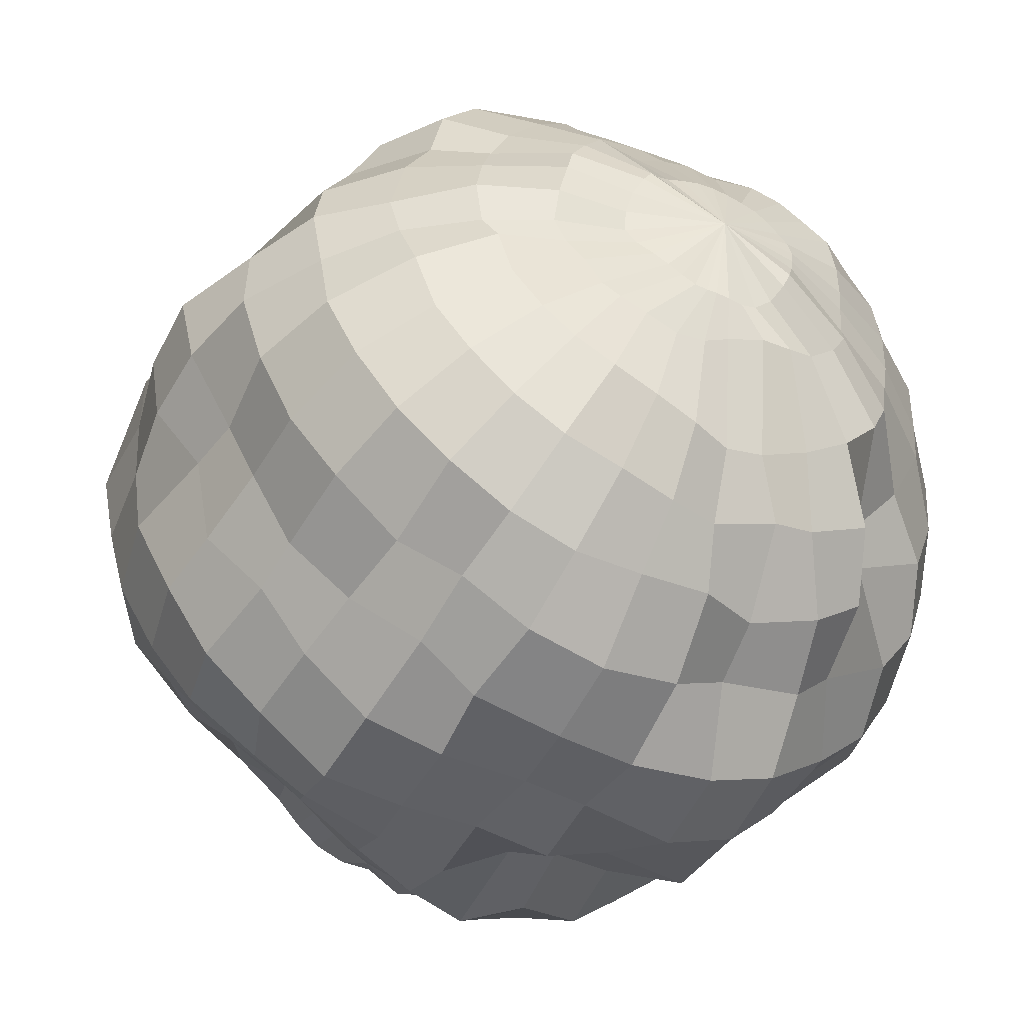
<metadata>
{"format":"obj","ext":"obj","renderer":"f3d","projection":"perspective","resolution":1024,"background":"white","views":[{"elev":-51.5,"azim":-28.6,"up":"+Z"}]}
</metadata>
<code>
o Sphere
v -0.000233 0.7598 -0.5211
v 0.006818 0.529 -0.8009
v -0.003437 0.1803 -0.899
v 0.02587 0.005942 -0.8982
v 0.002471 -0.1869 -0.9472
v 0.002286 -0.5473 -0.7865
v 0.03806 0.9808 -0.1913
v 0.07577 0.9177 -0.3727
v 0.1078 0.8081 -0.5341
v 0.1366 0.6578 -0.6465
v 0.1531 0.5546 -0.8092
v 0.1654 0.3392 -0.7619
v 0.1823 0.1886 -0.8965
v 0.1678 -0.006424 -0.9151
v 0.1845 -0.1805 -0.9389
v 0.189 -0.371 -0.8612
v 0.1588 -0.5597 -0.7746
v 0.1247 -0.6535 -0.6617
v 0.09993 -0.7599 -0.5332
v 0.05423 -0.8693 -0.2924
v 0.03429 -0.9159 -0.2075
v 0.07466 0.9808 -0.1802
v 0.1475 0.9157 -0.3504
v 0.2102 0.8096 -0.4899
v 0.2667 0.6921 -0.6425
v 0.3021 0.5168 -0.7314
v 0.287 0.3344 -0.7171
v 0.3416 0.1977 -0.8041
v 0.3825 1.1e-05 -0.9237
v 0.3761 -0.1979 -0.9084
v 0.3198 -0.3544 -0.7703
v 0.3067 -0.4956 -0.7242
v 0.2653 -0.6836 -0.609
v 0.1957 -0.756 -0.4923
v 0.1318 -0.8941 -0.2731
v 0.07001 -0.9139 -0.2059
v 0.1084 0.9808 -0.1622
v 0.2071 0.9095 -0.3188
v 0.2967 0.8039 -0.4362
v 0.3881 0.6992 -0.5766
v 0.4546 0.5446 -0.684
v 0.4309 0.3453 -0.6952
v 0.5415 0.1947 -0.8119
v 0.5556 0 -0.8315
v 0.5449 -0.1951 -0.8155
v 0.5044 -0.3759 -0.7349
v 0.4587 -0.5393 -0.6745
v 0.373 -0.6681 -0.5579
v 0.3049 -0.7736 -0.4343
v 0.2017 -0.8963 -0.2662
v 0.1044 -0.915 -0.1939
v 0.1382 0.9818 -0.1378
v 0.259 0.8953 -0.2685
v 0.366 0.7805 -0.3785
v 0.4822 0.6847 -0.4749
v 0.5676 0.5374 -0.5744
v 0.6063 0.3591 -0.6118
v 0.6381 0.1841 -0.612
v 0.6834 0.004201 -0.6813
v 0.6884 -0.1956 -0.6884
v 0.6062 -0.3579 -0.6107
v 0.5737 -0.5461 -0.5697
v 0.4985 -0.7006 -0.5035
v 0.3901 -0.8122 -0.3905
v 0.2576 -0.8955 -0.2532
v 0.1305 -0.9387 -0.1806
v 0.1627 0.9833 -0.108
v 0.3186 0.9048 -0.2044
v 0.4355 0.77 -0.2711
v 0.5651 0.683 -0.3765
v 0.6808 0.5409 -0.454
v 0.7216 0.3599 -0.4897
v 0.7351 0.1744 -0.5072
v 0.7741 0.01332 -0.5253
v 0.8155 -0.1951 -0.5449
v 0.7568 -0.3803 -0.5126
v 0.6016 -0.533 -0.4078
v 0.5539 -0.6077 -0.3624
v 0.4616 -0.8307 -0.3084
v 0.3131 -0.9075 -0.2045
v 0.1464 -0.9718 -0.1519
v 0.001828 0.9874 0.005786
v 0.1807 0.983 -0.07428
v 0.3598 0.9139 -0.1402
v 0.4848 0.7888 -0.1898
v 0.6215 0.6801 -0.2525
v 0.7648 0.5501 -0.3136
v 0.8364 0.371 -0.3448
v 0.8796 0.203 -0.3661
v 0.9236 1.5e-05 -0.3826
v 0.9061 -0.1951 -0.3753
v 0.8536 -0.3827 -0.3536
v 0.7646 -0.5535 -0.3169
v 0.6296 -0.6662 -0.2666
v 0.5055 -0.8232 -0.2041
v 0.35 -0.9075 -0.1356
v 0.1629 -0.978 -0.103
v 0.1913 0.9804 -0.03812
v 0.3784 0.9162 -0.07978
v 0.5085 0.79 -0.1284
v 0.6713 0.6864 -0.1334
v 0.8151 0.5553 -0.1621
v 0.8662 0.3822 -0.1659
v 0.8628 0.1806 -0.1267
v 0.9108 0.004044 -0.1627
v 0.9333 -0.161 -0.193
v 0.9061 -0.3827 -0.1802
v 0.8155 -0.5556 -0.1622
v 0.6845 -0.7024 -0.1334
v 0.5246 -0.8164 -0.1
v 0.3597 -0.8902 -0.07556
v 0.1806 -0.9669 -0.05154
v 0.1956 0.983 -0.000592
v 0.3899 0.9293 -0.01462
v 0.5235 0.799 -0.05673
v 0.6937 0.6982 -0.001764
v 0.8315 0.5556 0
v 0.8818 0.3547 -0.031
v 0.7954 0.1269 0.04433
v 0.7974 0.001734 0.02363
v 0.9051 -0.1946 -0.04422
v 0.9212 -0.3776 -0.000414
v 0.8299 -0.5568 -0.000192
v 0.7026 -0.6947 0.000941
v 0.5429 -0.8126 -0.003608
v 0.3554 -0.9059 -0.01095
v 0.1909 -0.9594 -0.002184
v 0.1922 0.9848 0.03702
v 0.3837 0.9366 0.0636
v 0.5447 0.8344 0.09098
v 0.6929 0.7064 0.1379
v 0.8155 0.5556 0.1622
v 0.8968 0.389 0.1778
v 0.9134 0.1647 0.2185
v 0.956 0.006045 0.1934
v 0.9592 -0.1946 0.191
v 0.9061 -0.3827 0.1802
v 0.8161 -0.5567 0.1621
v 0.6955 -0.7117 0.1352
v 0.5392 -0.8238 0.09847
v 0.3604 -0.9073 0.05906
v 0.1952 -0.9568 0.03762
v 0.18 0.9791 0.07453
v 0.351 0.9197 0.1461
v 0.5111 0.828 0.2117
v 0.6579 0.6597 0.2514
v 0.7682 0.5556 0.3182
v 0.8536 0.3827 0.3536
v 0.9046 0.1953 0.3735
v 0.9239 0 0.3827
v 0.9061 -0.1951 0.3753
v 0.8536 -0.3827 0.3536
v 0.7682 -0.5556 0.3182
v 0.653 -0.7067 0.2705
v 0.5142 -0.8342 0.204
v 0.3536 -0.9182 0.14
v 0.1859 -0.9568 0.06896
v 0.1614 0.9757 0.1086
v 0.3167 0.9208 0.2115
v 0.4547 0.8098 0.3139
v 0.5649 0.6905 0.3569
v 0.562 0.5706 0.436
v 0.77 0.3741 0.4988
v 0.8155 0.1951 0.5449
v 0.8315 0 0.5556
v 0.8155 -0.1951 0.5449
v 0.7682 -0.3827 0.5133
v 0.6913 -0.5556 0.4619
v 0.5879 -0.7071 0.3928
v 0.4621 -0.8317 0.3085
v 0.3246 -0.9353 0.2077
v 0.1664 -0.9544 0.09956
v 0.1376 0.9762 0.1367
v 0.2752 0.9093 0.27
v 0.3899 0.8191 0.3938
v 0.474 0.6344 0.4683
v 0.4863 0.5418 0.5184
v 0.6279 0.374 0.6407
v 0.6935 0.1951 0.6935
v 0.7041 0.002441 0.7059
v 0.6935 -0.1951 0.6935
v 0.6533 -0.3827 0.6533
v 0.5879 -0.5556 0.5879
v 0.5 -0.7071 0.5
v 0.3928 -0.8315 0.3928
v 0.271 -0.9248 0.2705
v 0.1386 -0.9552 0.1301
v 0.1083 0.9728 0.1565
v 0.2197 0.901 0.3164
v 0.2827 0.824 0.4459
v 0.3862 0.6622 0.5555
v 0.4105 0.5137 0.6832
v 0.4846 0.3829 0.7393
v 0.5407 0.2133 0.7837
v 0.5556 0 0.8315
v 0.5449 -0.1951 0.8155
v 0.5133 -0.3827 0.7682
v 0.4619 -0.5556 0.6913
v 0.3928 -0.7071 0.5879
v 0.3085 -0.831 0.4617
v 0.2122 -0.9206 0.3174
v 0.107 -0.9544 0.1525
v 0.07447 0.9729 0.1744
v 0.1447 0.9078 0.3419
v 0.2099 0.8309 0.489
v 0.2562 0.7008 0.6469
v 0.3161 0.5471 0.7588
v 0.3536 0.3735 0.849
v 0.3753 0.1951 0.9061
v 0.3827 0 0.9239
v 0.3753 -0.1951 0.9061
v 0.3536 -0.3827 0.8536
v 0.3182 -0.5556 0.7682
v 0.2706 -0.7071 0.6533
v 0.2073 -0.8194 0.5054
v 0.1448 -0.908 0.3502
v 0.07429 -0.9516 0.1673
v 0.03672 0.9754 0.1877
v 0.06861 0.9143 0.3604
v 0.1089 0.8275 0.5327
v 0.1456 0.6762 0.6729
v 0.1536 0.5335 0.7644
v 0.1902 0.3567 0.8726
v 0.1909 0.1947 0.9599
v 0.1951 0 0.9808
v 0.1913 -0.1951 0.9619
v 0.1757 -0.3744 0.9033
v 0.1622 -0.5556 0.8155
v 0.1344 -0.7022 0.6844
v 0.09947 -0.8031 0.5198
v 0.06649 -0.8711 0.3813
v 0.03867 -0.9495 0.1768
v -0.002188 0.9724 0.1894
v -0.005039 0.9017 0.3682
v 0.002892 0.8237 0.5496
v 0.001249 0.7023 0.6996
v 0.01497 0.5087 0.817
v -0.01269 0.3971 0.8909
v -0.009261 0.2111 0.9587
v -0 0 1
v -1.5e-05 -0.1951 0.9807
v -0.008098 -0.3516 0.9134
v -0 -0.5556 0.8315
v -0.007805 -0.7093 0.6716
v 0.0257 -0.7986 0.5149
v -0.000325 -0.8594 0.4062
v 0.001215 -0.9475 0.1813
v -0.03868 0.9733 0.1886
v -0.07394 0.91 0.3628
v -0.1098 0.8257 0.5423
v -0.1377 0.7061 0.6925
v -0.1642 0.5319 0.8116
v -0.1557 0.3789 0.8858
v -0.1848 0.1756 0.9424
v -0.1951 0 0.9808
v -0.1772 -0.2108 0.9363
v -0.1669 -0.3657 0.8814
v -0.1625 -0.5545 0.8149
v -0.1321 -0.7063 0.6581
v -0.09193 -0.786 0.5219
v -0.0646 -0.8544 0.3835
v -0.03673 -0.9431 0.1799
v -0.07335 0.9718 0.1797
v -0.1446 0.9155 0.3516
v -0.2084 0.8193 0.4928
v -0.2733 0.7018 0.6461
v -0.2929 0.5473 0.7643
v -0.3258 0.3789 0.8361
v -0.3666 0.1927 0.8794
v -0.3775 0.00942 0.9167
v -0.3496 -0.2402 0.8354
v -0.327 -0.326 0.8285
v -0.3221 -0.5279 0.7679
v -0.2528 -0.7082 0.6175
v -0.2036 -0.773 0.5038
v -0.1318 -0.8485 0.3428
v -0.07476 -0.9359 0.1712
v -0.1073 0.9739 0.1619
v -0.2113 0.9197 0.3175
v -0.3046 0.8221 0.4613
v -0.4027 0.6928 0.5678
v -0.4649 0.5535 0.6693
v -0.4769 0.3667 0.7162
v -0.5158 0.1887 0.7757
v -0.5553 0.000636 0.8309
v -0.529 -0.2207 0.7885
v -0.4928 -0.3474 0.7636
v -0.4615 -0.5455 0.6904
v -0.3763 -0.7004 0.5681
v -0.2986 -0.7956 0.456
v -0.201 -0.8674 0.3054
v -0.1118 -0.9312 0.1551
v -0.1379 0.9802 0.1379
v -0.2706 0.9226 0.2701
v -0.3914 0.8288 0.3935
v -0.4876 0.6997 0.5017
v -0.5802 0.5508 0.5773
v -0.6108 0.3659 0.6101
v -0.6511 0.1899 0.6531
v -0.7071 0 0.7071
v -0.6666 -0.2053 0.6479
v -0.6008 -0.3832 0.5825
v -0.5767 -0.5349 0.5561
v -0.4978 -0.7073 0.4989
v -0.378 -0.8042 0.3786
v -0.2626 -0.89 0.2719
v -0.1445 -0.9369 0.1338
v 0.002713 -0.9749 -0.007096
v -0.1622 0.9806 0.1084
v -0.3156 0.9074 0.2079
v -0.4612 0.8303 0.3077
v -0.5879 0.7071 0.3928
v -0.6913 0.5556 0.4619
v -0.7259 0.3726 0.4903
v -0.7671 0.1669 0.4897
v -0.7392 -0.000407 0.501
v -0.7291 -0.1694 0.542
v -0.6519 -0.348 0.4677
v -0.6626 -0.5367 0.4477
v -0.5792 -0.7031 0.3896
v -0.4501 -0.7903 0.286
v -0.3064 -0.8912 0.2091
v -0.1688 -0.9497 0.1102
v -0.1801 0.9788 0.07428
v -0.3544 0.882 0.1257
v -0.5053 0.8174 0.1783
v -0.6541 0.7074 0.2703
v -0.7796 0.5611 0.3155
v -0.8551 0.381 0.3535
v -0.8666 0.153 0.3603
v -0.8083 -0.002565 0.2844
v -0.7321 -0.1926 0.2792
v -0.7007 -0.3039 0.2803
v -0.7181 -0.4959 0.3267
v -0.6009 -0.6873 0.2533
v -0.4878 -0.772 0.2029
v -0.3412 -0.8934 0.1422
v -0.1862 -0.9447 0.08044
v -0.1913 0.9725 0.03672
v -0.3867 0.8788 0.0479
v -0.5217 0.7979 0.05646
v -0.6972 0.7199 0.1139
v -0.8212 0.5618 0.1677
v -0.9032 0.3819 0.1807
v -0.9268 0.1828 0.18
v -0.8689 0.000563 0.1544
v -0.8214 -0.1072 0.1786
v -0.7911 -0.375 0.1646
v -0.7953 -0.5349 0.1384
v -0.6594 -0.6822 0.1367
v -0.5153 -0.7844 0.1109
v -0.3565 -0.8951 0.06935
v -0.204 -0.9215 0.04019
v -0.1953 0.9631 -0.002087
v -0.368 0.8584 -0.01007
v -0.5127 0.7807 -0.02858
v -0.6762 0.6847 -0.009938
v -0.8292 0.5577 -0.000211
v -0.9239 0.3827 -0
v -0.9238 0.1826 -0.001141
v -0.968 -0.000373 0.000661
v -0.976 -0.1877 -0.004759
v -0.8939 -0.3758 -7.6e-05
v -0.8145 -0.5426 0.002554
v -0.6838 -0.6666 -0.009846
v -0.5399 -0.805 -0.02033
v -0.3711 -0.8802 -0.01983
v -0.21 -0.8968 -0.009046
v -0.1924 0.9533 -0.04041
v -0.342 0.8366 -0.08753
v -0.5191 0.7478 -0.1208
v -0.6424 0.6723 -0.09905
v -0.7806 0.5488 -0.1504
v -0.8885 0.3766 -0.1866
v -0.9107 0.182 -0.1795
v -0.9419 -0.01243 -0.1898
v -0.9361 -0.1878 -0.176
v -0.8917 -0.3655 -0.1575
v -0.7864 -0.5424 -0.154
v -0.6598 -0.6723 -0.1157
v -0.5121 -0.7806 -0.1101
v -0.3693 -0.8517 -0.1027
v -0.2044 -0.8813 -0.0602
v -0.1813 0.9528 -0.07584
v -0.3331 0.8343 -0.1476
v -0.4397 0.7491 -0.1881
v -0.5991 0.6716 -0.2283
v -0.732 0.5614 -0.3009
v -0.84 0.3815 -0.346
v -0.8831 0.184 -0.3555
v -0.8337 -0.03345 -0.3364
v -0.8161 -0.1638 -0.3435
v -0.8381 -0.3727 -0.3501
v -0.7672 -0.5548 -0.3177
v -0.6336 -0.7065 -0.2497
v -0.4828 -0.8017 -0.1747
v -0.3351 -0.8434 -0.1498
v -0.1788 -0.888 -0.1017
v -0.1624 0.9606 -0.1077
v -0.3245 0.8389 -0.1888
v -0.3951 0.7579 -0.2374
v -0.5382 0.6559 -0.3609
v -0.6459 0.5145 -0.4394
v -0.7464 0.3782 -0.5034
v -0.7914 0.1765 -0.5308
v -0.7731 0.01055 -0.5212
v -0.7481 -0.1692 -0.483
v -0.7464 -0.3569 -0.4964
v -0.6932 -0.5588 -0.4631
v -0.5776 -0.6973 -0.3826
v -0.4433 -0.7951 -0.2814
v -0.2926 -0.849 -0.1997
v -0.1427 -0.8972 -0.1317
v -0.138 0.9713 -0.1369
v -0.2694 0.8534 -0.2449
v -0.363 0.7413 -0.3551
v -0.4398 0.6152 -0.4385
v -0.5228 0.5041 -0.5427
v -0.6412 0.3678 -0.6344
v -0.6807 0.1846 -0.6818
v -0.6478 -0.0282 -0.6616
v -0.6408 -0.1518 -0.6364
v -0.6385 -0.3733 -0.6443
v -0.5879 -0.5555 -0.5879
v -0.4928 -0.7007 -0.4895
v -0.3717 -0.7985 -0.3692
v -0.2504 -0.8477 -0.2599
v -0.1094 -0.9019 -0.1555
v -0.1084 0.9779 -0.1617
v -0.2075 0.8677 -0.3011
v -0.2579 0.6978 -0.4206
v -0.3315 0.5926 -0.5303
v -0.3989 0.4841 -0.6276
v -0.454 0.4135 -0.6846
v -0.5358 0.1944 -0.7898
v -0.5264 -0.01223 -0.7951
v -0.5015 -0.1733 -0.7618
v -0.4731 -0.3402 -0.7314
v -0.4614 -0.5552 -0.6905
v -0.3876 -0.701 -0.581
v -0.2962 -0.8033 -0.4361
v -0.2124 -0.8593 -0.2998
v -0.0752 -0.9021 -0.1745
v -0.07466 0.9799 -0.1801
v -0.1422 0.8876 -0.3419
v -0.1669 0.705 -0.4683
v -0.2156 0.5932 -0.5979
v -0.3014 0.4931 -0.6809
v -0.3412 0.3758 -0.7913
v -0.3696 0.1988 -0.9042
v -0.367 3.9e-05 -0.9043
v -0.3463 -0.2125 -0.8559
v -0.3349 -0.3755 -0.8042
v -0.3127 -0.546 -0.7614
v -0.2698 -0.7051 -0.6515
v -0.206 -0.8131 -0.4934
v -0.1497 -0.8623 -0.3241
v -0.04242 -0.9026 -0.1894
v -0.03806 0.9808 -0.1913
v -0.0732 0.9077 -0.3696
v -0.1018 0.7154 -0.494
v -0.1245 0.623 -0.6345
v -0.137 0.5139 -0.7478
v -0.164 0.3467 -0.8641
v -0.181 0.1966 -0.9056
v -0.1887 -0.008958 -0.9352
v -0.2002 -0.1791 -0.9169
v -0.1779 -0.3804 -0.8936
v -0.1613 -0.5522 -0.8106
v -0.1274 -0.697 -0.6715
v -0.1022 -0.8101 -0.528
v -0.06924 -0.8538 -0.3347
v -0.01483 -0.9068 -0.1967
v 0 0.9808 -0.1951
v 0.000613 0.9182 -0.3803
v 0.006875 0.6431 -0.6571
v 0.006461 0.3619 -0.8786
v -3e-06 -0.382 -0.9228
v 0.000282 -0.6876 -0.6929
v 0.003207 -0.792 -0.5392
v 0.001404 -0.8561 -0.3178
v 0.006173 -0.9114 -0.2004
f 476 1 9 10
f 479 6 17 18
f 2 476 10 11
f 480 479 18 19
f 477 2 11 12
f 481 480 19 20
f 3 477 12 13
f 482 481 20 21
f 4 3 13 14
f 474 82 7
f 308 482 21
f 5 4 14 15
f 475 474 7 8
f 478 5 15 16
f 1 475 8 9
f 6 478 16 17
f 16 15 30 31
f 9 8 23 24
f 17 16 31 32
f 10 9 24 25
f 18 17 32 33
f 11 10 25 26
f 19 18 33 34
f 12 11 26 27
f 20 19 34 35
f 13 12 27 28
f 21 20 35 36
f 14 13 28 29
f 7 82 22
f 308 21 36
f 15 14 29 30
f 8 7 22 23
f 35 34 49 50
f 28 27 42 43
f 36 35 50 51
f 29 28 43 44
f 22 82 37
f 308 36 51
f 30 29 44 45
f 23 22 37 38
f 31 30 45 46
f 24 23 38 39
f 32 31 46 47
f 25 24 39 40
f 33 32 47 48
f 26 25 40 41
f 34 33 48 49
f 27 26 41 42
f 47 46 61 62
f 40 39 54 55
f 48 47 62 63
f 41 40 55 56
f 49 48 63 64
f 42 41 56 57
f 50 49 64 65
f 43 42 57 58
f 51 50 65 66
f 44 43 58 59
f 37 82 52
f 308 51 66
f 45 44 59 60
f 38 37 52 53
f 46 45 60 61
f 39 38 53 54
f 66 65 80 81
f 59 58 73 74
f 52 82 67
f 308 66 81
f 60 59 74 75
f 53 52 67 68
f 61 60 75 76
f 54 53 68 69
f 62 61 76 77
f 55 54 69 70
f 63 62 77 78
f 56 55 70 71
f 64 63 78 79
f 57 56 71 72
f 65 64 79 80
f 58 57 72 73
f 70 69 85 86
f 78 77 93 94
f 71 70 86 87
f 79 78 94 95
f 72 71 87 88
f 80 79 95 96
f 73 72 88 89
f 81 80 96 97
f 74 73 89 90
f 67 82 83
f 308 81 97
f 75 74 90 91
f 68 67 83 84
f 76 75 91 92
f 69 68 84 85
f 77 76 92 93
f 90 89 104 105
f 83 82 98
f 308 97 112
f 91 90 105 106
f 84 83 98 99
f 92 91 106 107
f 85 84 99 100
f 93 92 107 108
f 86 85 100 101
f 94 93 108 109
f 87 86 101 102
f 95 94 109 110
f 88 87 102 103
f 96 95 110 111
f 89 88 103 104
f 97 96 111 112
f 109 108 123 124
f 102 101 116 117
f 110 109 124 125
f 103 102 117 118
f 111 110 125 126
f 104 103 118 119
f 112 111 126 127
f 105 104 119 120
f 98 82 113
f 308 112 127
f 106 105 120 121
f 99 98 113 114
f 107 106 121 122
f 100 99 114 115
f 108 107 122 123
f 101 100 115 116
f 113 82 128
f 308 127 142
f 121 120 135 136
f 114 113 128 129
f 122 121 136 137
f 115 114 129 130
f 123 122 137 138
f 116 115 130 131
f 124 123 138 139
f 117 116 131 132
f 125 124 139 140
f 118 117 132 133
f 126 125 140 141
f 119 118 133 134
f 127 126 141 142
f 120 119 134 135
f 132 131 146 147
f 140 139 154 155
f 133 132 147 148
f 141 140 155 156
f 134 133 148 149
f 142 141 156 157
f 135 134 149 150
f 128 82 143
f 308 142 157
f 136 135 150 151
f 129 128 143 144
f 137 136 151 152
f 130 129 144 145
f 138 137 152 153
f 131 130 145 146
f 139 138 153 154
f 151 150 165 166
f 144 143 158 159
f 152 151 166 167
f 145 144 159 160
f 153 152 167 168
f 146 145 160 161
f 154 153 168 169
f 147 146 161 162
f 155 154 169 170
f 148 147 162 163
f 156 155 170 171
f 149 148 163 164
f 157 156 171 172
f 150 149 164 165
f 143 82 158
f 308 157 172
f 170 169 184 185
f 163 162 177 178
f 171 170 185 186
f 164 163 178 179
f 172 171 186 187
f 165 164 179 180
f 158 82 173
f 308 172 187
f 166 165 180 181
f 159 158 173 174
f 167 166 181 182
f 160 159 174 175
f 168 167 182 183
f 161 160 175 176
f 169 168 183 184
f 162 161 176 177
f 182 181 196 197
f 175 174 189 190
f 183 182 197 198
f 176 175 190 191
f 184 183 198 199
f 177 176 191 192
f 185 184 199 200
f 178 177 192 193
f 186 185 200 201
f 179 178 193 194
f 187 186 201 202
f 180 179 194 195
f 173 82 188
f 308 187 202
f 181 180 195 196
f 174 173 188 189
f 201 200 215 216
f 194 193 208 209
f 202 201 216 217
f 195 194 209 210
f 188 82 203
f 308 202 217
f 196 195 210 211
f 189 188 203 204
f 197 196 211 212
f 190 189 204 205
f 198 197 212 213
f 191 190 205 206
f 199 198 213 214
f 192 191 206 207
f 200 199 214 215
f 193 192 207 208
f 205 204 219 220
f 213 212 227 228
f 206 205 220 221
f 214 213 228 229
f 207 206 221 222
f 215 214 229 230
f 208 207 222 223
f 216 215 230 231
f 209 208 223 224
f 217 216 231 232
f 210 209 224 225
f 203 82 218
f 308 217 232
f 211 210 225 226
f 204 203 218 219
f 212 211 226 227
f 224 223 238 239
f 232 231 246 247
f 225 224 239 240
f 218 82 233
f 308 232 247
f 226 225 240 241
f 219 218 233 234
f 227 226 241 242
f 220 219 234 235
f 228 227 242 243
f 221 220 235 236
f 229 228 243 244
f 222 221 236 237
f 230 229 244 245
f 223 222 237 238
f 231 230 245 246
f 243 242 257 258
f 236 235 250 251
f 244 243 258 259
f 237 236 251 252
f 245 244 259 260
f 238 237 252 253
f 246 245 260 261
f 239 238 253 254
f 247 246 261 262
f 240 239 254 255
f 233 82 248
f 308 247 262
f 241 240 255 256
f 234 233 248 249
f 242 241 256 257
f 235 234 249 250
f 262 261 276 277
f 255 254 269 270
f 248 82 263
f 308 262 277
f 256 255 270 271
f 249 248 263 264
f 257 256 271 272
f 250 249 264 265
f 258 257 272 273
f 251 250 265 266
f 259 258 273 274
f 252 251 266 267
f 260 259 274 275
f 253 252 267 268
f 261 260 275 276
f 254 253 268 269
f 266 265 280 281
f 274 273 288 289
f 267 266 281 282
f 275 274 289 290
f 268 267 282 283
f 276 275 290 291
f 269 268 283 284
f 277 276 291 292
f 270 269 284 285
f 263 82 278
f 308 277 292
f 271 270 285 286
f 264 263 278 279
f 272 271 286 287
f 265 264 279 280
f 273 272 287 288
f 285 284 299 300
f 278 82 293
f 308 292 307
f 286 285 300 301
f 279 278 293 294
f 287 286 301 302
f 280 279 294 295
f 288 287 302 303
f 281 280 295 296
f 289 288 303 304
f 282 281 296 297
f 290 289 304 305
f 283 282 297 298
f 291 290 305 306
f 284 283 298 299
f 292 291 306 307
f 304 303 319 320
f 297 296 312 313
f 305 304 320 321
f 298 297 313 314
f 306 305 321 322
f 299 298 314 315
f 307 306 322 323
f 300 299 315 316
f 293 82 309
f 308 307 323
f 301 300 316 317
f 294 293 309 310
f 302 301 317 318
f 295 294 310 311
f 303 302 318 319
f 296 295 311 312
f 308 323 338
f 317 316 331 332
f 310 309 324 325
f 318 317 332 333
f 311 310 325 326
f 319 318 333 334
f 312 311 326 327
f 320 319 334 335
f 313 312 327 328
f 321 320 335 336
f 314 313 328 329
f 322 321 336 337
f 315 314 329 330
f 323 322 337 338
f 316 315 330 331
f 309 82 324
f 336 335 350 351
f 329 328 343 344
f 337 336 351 352
f 330 329 344 345
f 338 337 352 353
f 331 330 345 346
f 324 82 339
f 308 338 353
f 332 331 346 347
f 325 324 339 340
f 333 332 347 348
f 326 325 340 341
f 334 333 348 349
f 327 326 341 342
f 335 334 349 350
f 328 327 342 343
f 340 339 354 355
f 348 347 362 363
f 341 340 355 356
f 349 348 363 364
f 342 341 356 357
f 350 349 364 365
f 343 342 357 358
f 351 350 365 366
f 344 343 358 359
f 352 351 366 367
f 345 344 359 360
f 353 352 367 368
f 346 345 360 361
f 339 82 354
f 308 353 368
f 347 346 361 362
f 359 358 373 374
f 367 366 381 382
f 360 359 374 375
f 368 367 382 383
f 361 360 375 376
f 354 82 369
f 308 368 383
f 362 361 376 377
f 355 354 369 370
f 363 362 377 378
f 356 355 370 371
f 364 363 378 379
f 357 356 371 372
f 365 364 379 380
f 358 357 372 373
f 366 365 380 381
f 378 377 392 393
f 371 370 385 386
f 379 378 393 394
f 372 371 386 387
f 380 379 394 395
f 373 372 387 388
f 381 380 395 396
f 374 373 388 389
f 382 381 396 397
f 375 374 389 390
f 383 382 397 398
f 376 375 390 391
f 369 82 384
f 308 383 398
f 377 376 391 392
f 370 369 384 385
f 397 396 411 412
f 390 389 404 405
f 398 397 412 413
f 391 390 405 406
f 384 82 399
f 308 398 413
f 392 391 406 407
f 385 384 399 400
f 393 392 407 408
f 386 385 400 401
f 394 393 408 409
f 387 386 401 402
f 395 394 409 410
f 388 387 402 403
f 396 395 410 411
f 389 388 403 404
f 401 400 415 416
f 409 408 423 424
f 402 401 416 417
f 410 409 424 425
f 403 402 417 418
f 411 410 425 426
f 404 403 418 419
f 412 411 426 427
f 405 404 419 420
f 413 412 427 428
f 406 405 420 421
f 399 82 414
f 308 413 428
f 407 406 421 422
f 400 399 414 415
f 408 407 422 423
f 420 419 434 435
f 428 427 442 443
f 421 420 435 436
f 414 82 429
f 308 428 443
f 422 421 436 437
f 415 414 429 430
f 423 422 437 438
f 416 415 430 431
f 424 423 438 439
f 417 416 431 432
f 425 424 439 440
f 418 417 432 433
f 426 425 440 441
f 419 418 433 434
f 427 426 441 442
f 439 438 453 454
f 432 431 446 447
f 440 439 454 455
f 433 432 447 448
f 441 440 455 456
f 434 433 448 449
f 442 441 456 457
f 435 434 449 450
f 443 442 457 458
f 436 435 450 451
f 429 82 444
f 308 443 458
f 437 436 451 452
f 430 429 444 445
f 438 437 452 453
f 431 430 445 446
f 458 457 472 473
f 451 450 465 466
f 444 82 459
f 308 458 473
f 452 451 466 467
f 445 444 459 460
f 453 452 467 468
f 446 445 460 461
f 454 453 468 469
f 447 446 461 462
f 455 454 469 470
f 448 447 462 463
f 456 455 470 471
f 449 448 463 464
f 457 456 471 472
f 450 449 464 465
f 470 469 6 479
f 463 462 476 2
f 471 470 479 480
f 464 463 2 477
f 472 471 480 481
f 465 464 477 3
f 473 472 481 482
f 466 465 3 4
f 459 82 474
f 308 473 482
f 467 466 4 5
f 460 459 474 475
f 468 467 5 478
f 461 460 475 1
f 469 468 478 6
f 462 461 1 476

</code>
